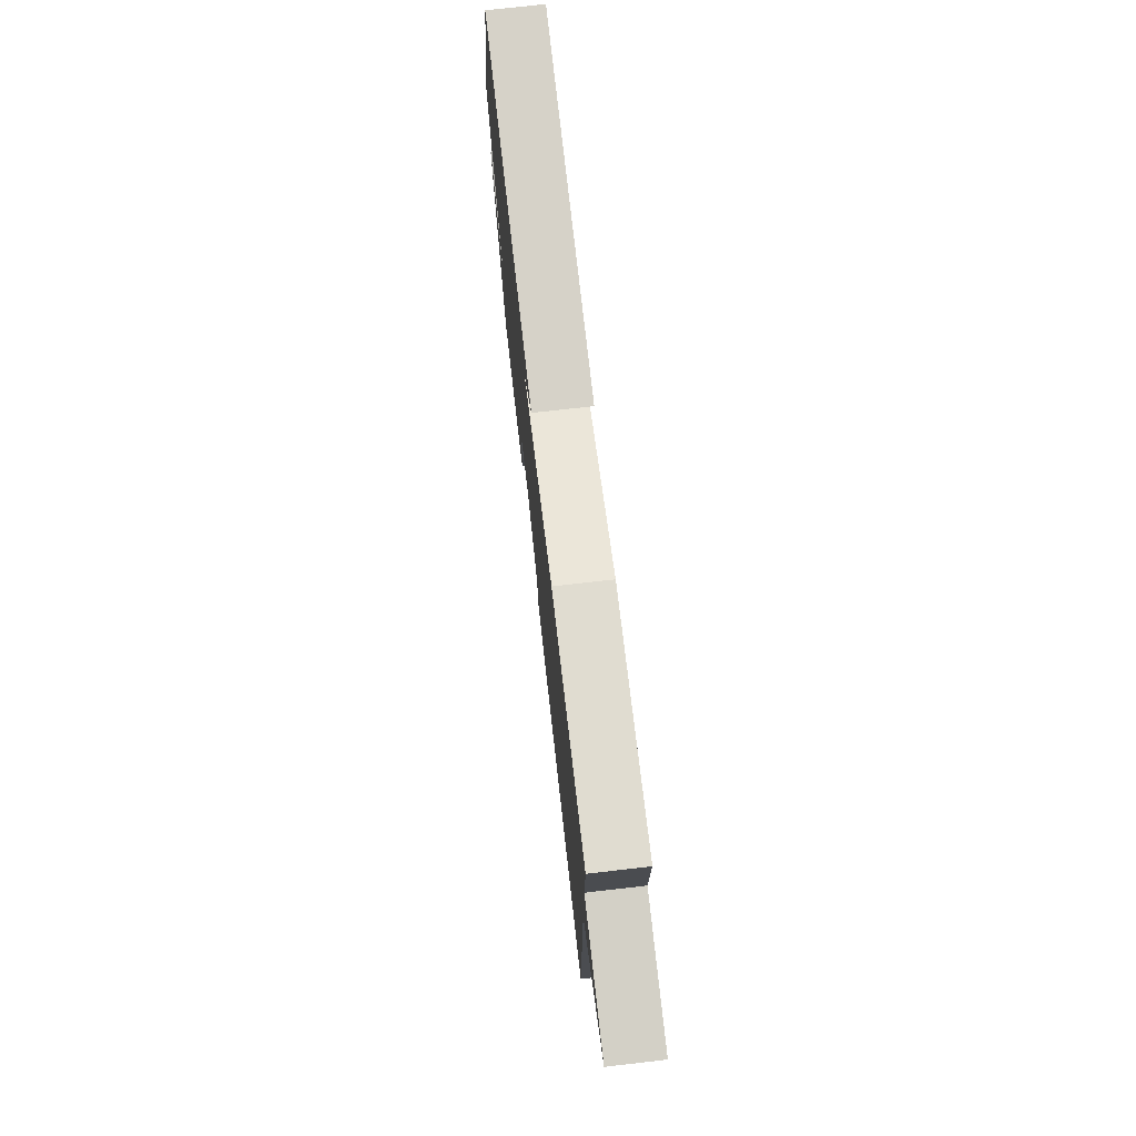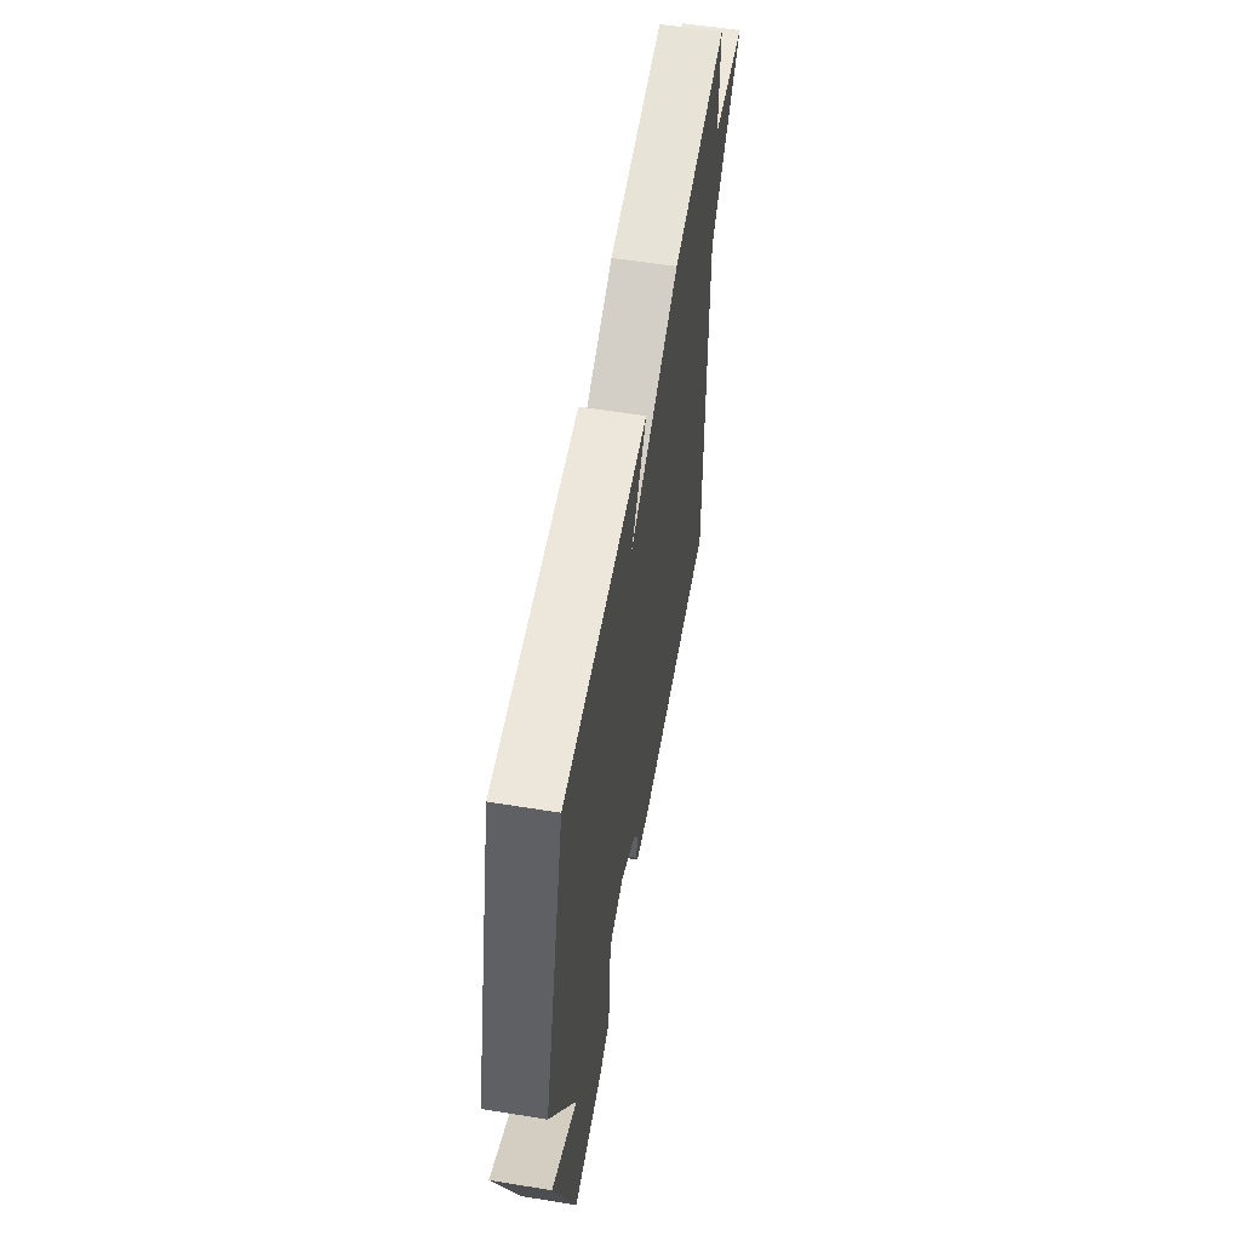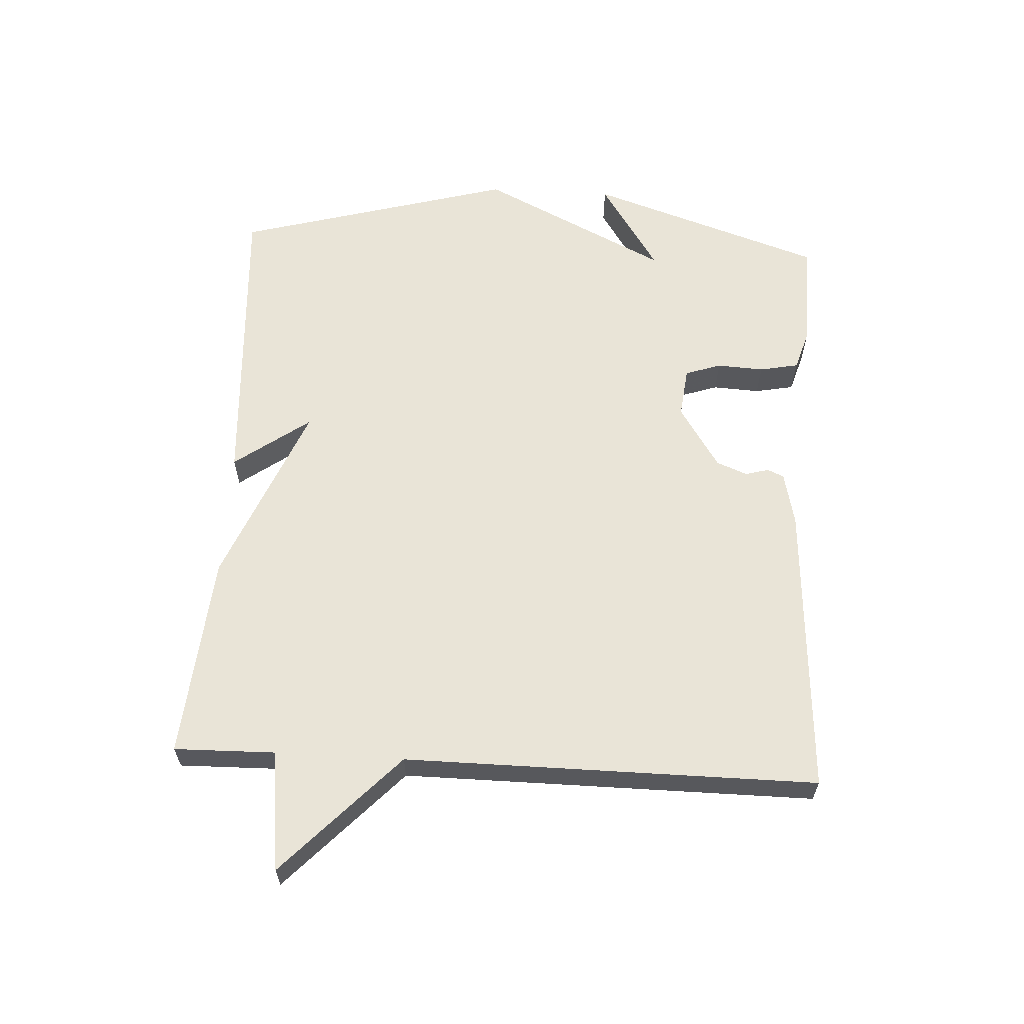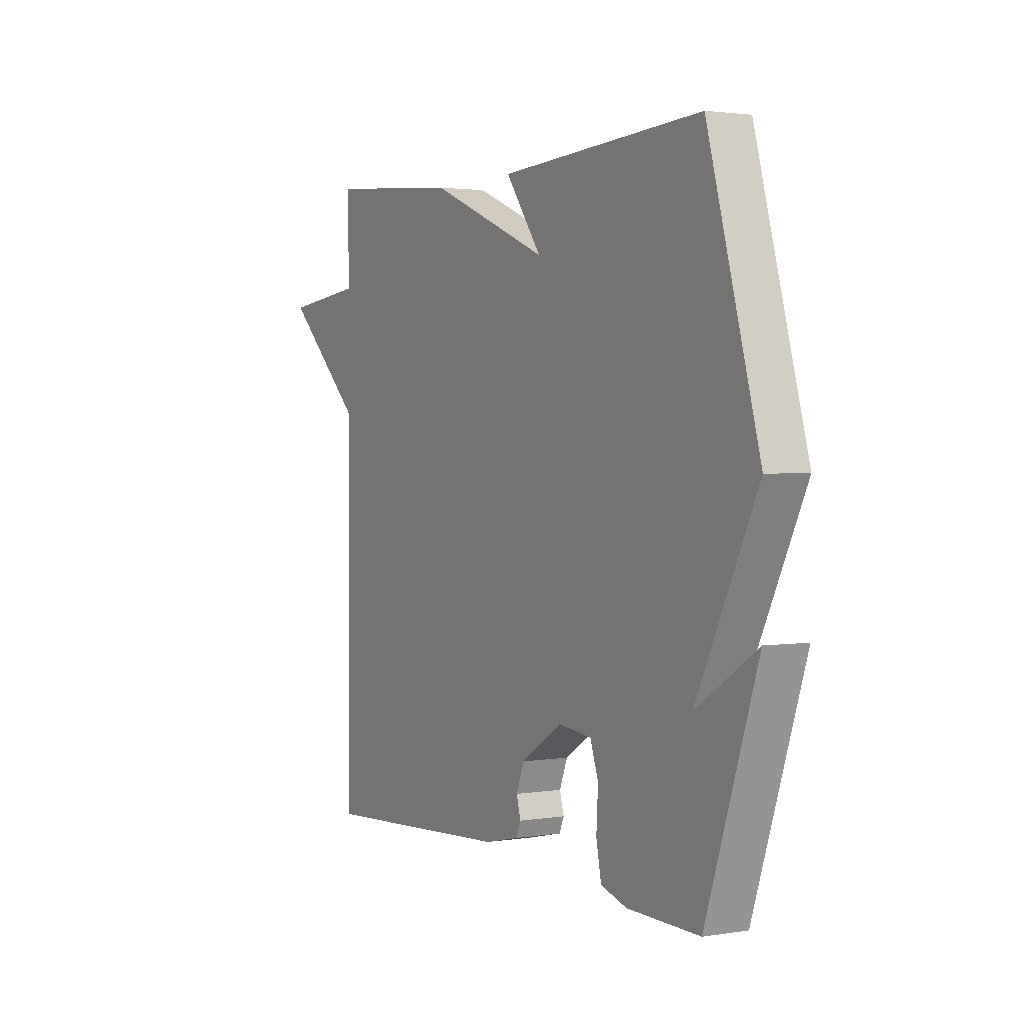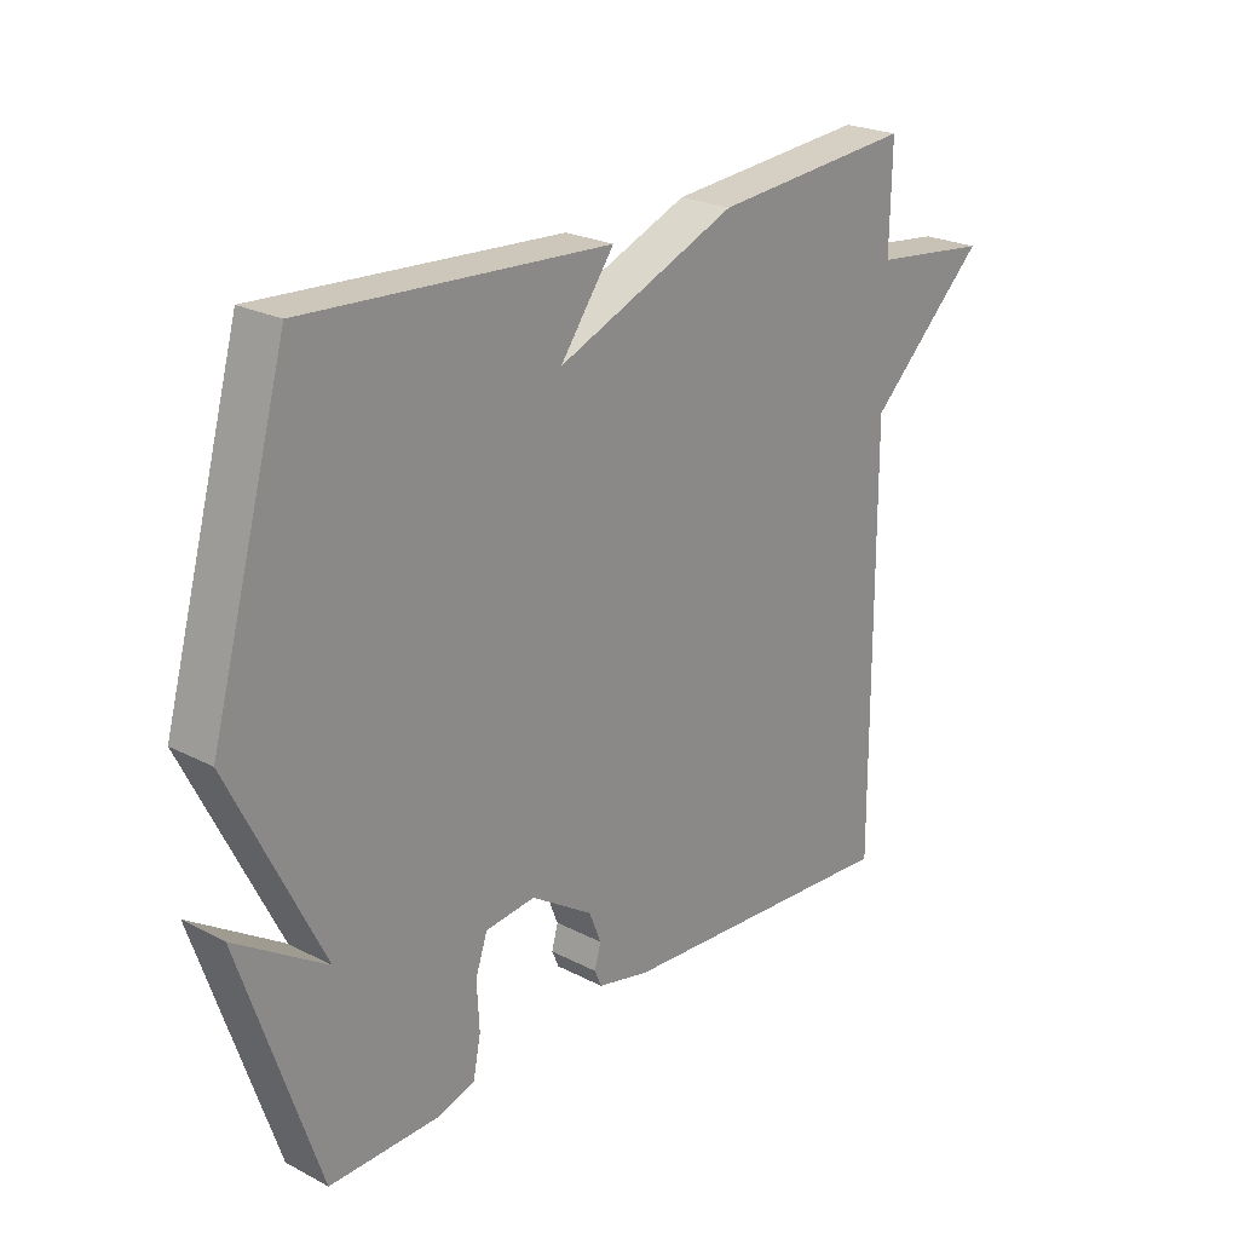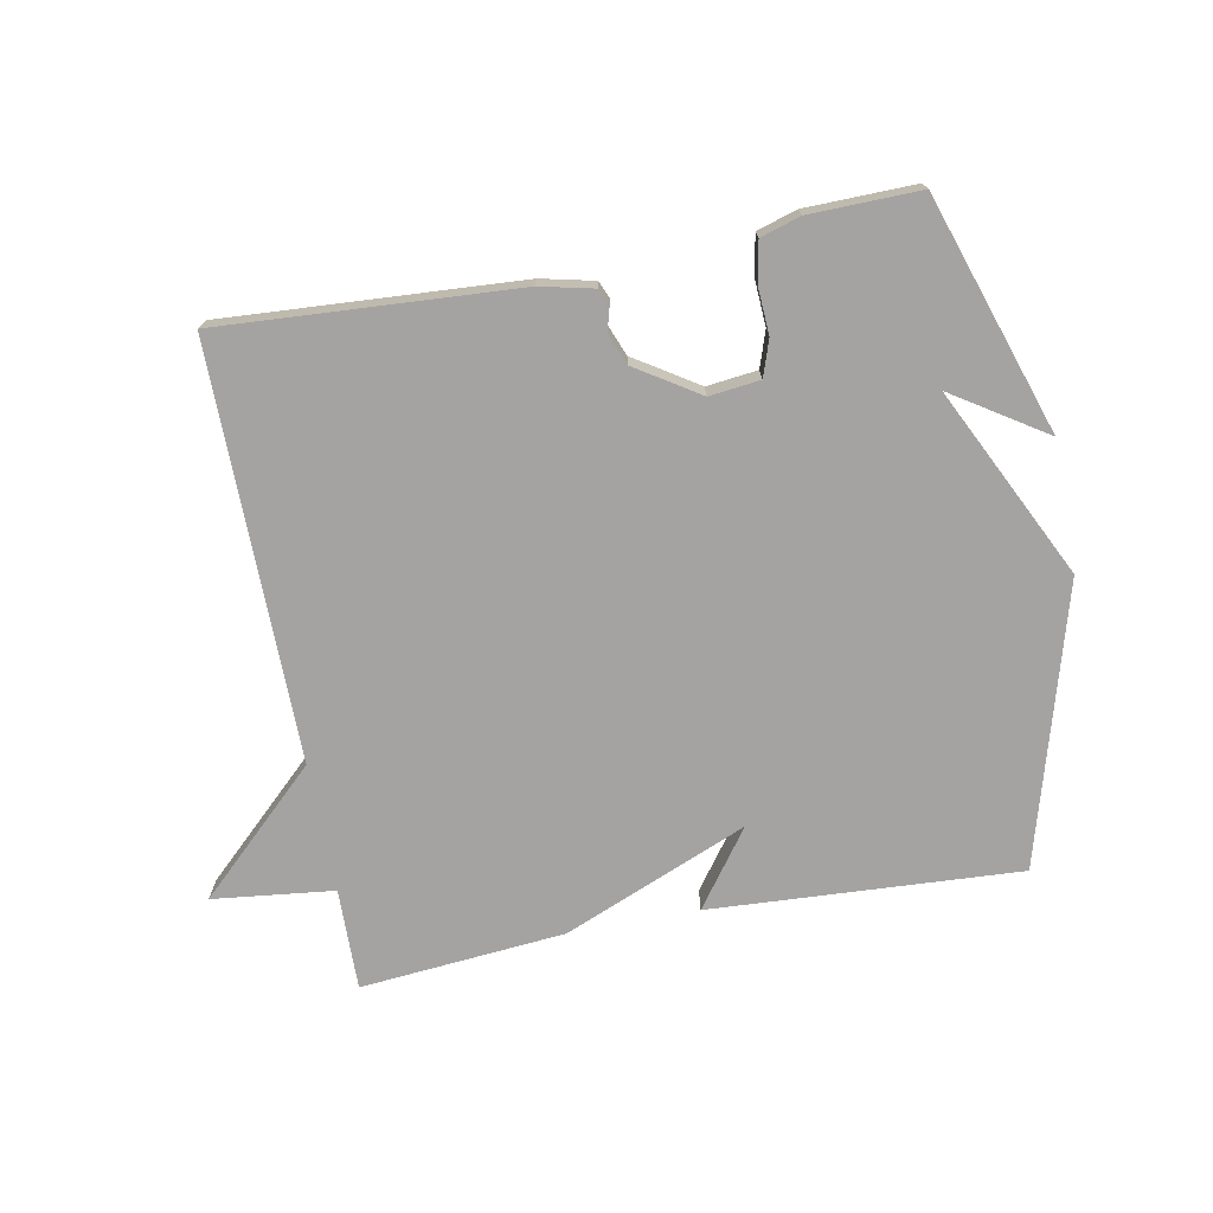
<metadata>
{"format":"obj","ext":"obj","renderer":"f3d","projection":"perspective","resolution":1024,"background":"white","views":[{"elev":74.4,"azim":83.5,"up":"+Z"},{"elev":57.3,"azim":-80.4,"up":"+Z"},{"elev":61.2,"azim":93.2,"up":"+Y"},{"elev":2.1,"azim":-119.5,"up":"+Z"},{"elev":23.6,"azim":-49.0,"up":"+Z"},{"elev":-73.1,"azim":-169.2,"up":"+Y"}]}
</metadata>
<code>
v 0.5 0.07 -0.5
v 0.04 0.07 -0.471
v -0.043 0.07 -0.452
v -0.054 0.07 -0.426
v -0.044 0.07 -0.39
v -0.063 0.07 -0.342
v -0.161 0.07 -0.279
v -0.24 0.07 -0.288
v -0.259 0.07 -0.344
v -0.255 0.07 -0.417
v -0.267 0.07 -0.478
v -0.329 0.07 -0.497
v -0.5 0.07 -0.5
v -0.622 0.07 -0.134
v -0.478 0.07 -0.227
v -0.622 0.07 0.066
v -0.5 0.07 0.5
v -0.019 0.07 0.472
v -0.105 0.07 0.354
v 0.181 0.07 0.472
v 0.5 0.07 0.5
v 0.497 0.07 0.342
v 0.685 0.07 0.32
v 0.497 0.07 0.142
v 0.5 0 -0.5
v 0.04 0 -0.471
v -0.043 0 -0.452
v -0.054 0 -0.426
v -0.044 0 -0.39
v -0.063 0 -0.342
v -0.161 0 -0.279
v -0.24 0 -0.288
v -0.259 0 -0.344
v -0.255 0 -0.417
v -0.267 0 -0.478
v -0.329 0 -0.497
v -0.5 0 -0.5
v -0.622 0 -0.134
v -0.478 0 -0.227
v -0.622 0 0.066
v -0.5 0 0.5
v -0.019 0 0.472
v -0.105 0 0.354
v 0.181 0 0.472
v 0.5 0 0.5
v 0.497 0 0.342
v 0.685 0 0.32
v 0.497 0 0.142
f 22 23 24
f 19 20 21 22
f 19 22 24
f 16 17 18 19
f 15 16 19 24
f 13 14 15
f 12 13 15
f 11 12 15
f 10 11 15
f 9 10 15
f 8 9 15
f 7 8 15 24
f 6 7 24 1
f 3 4 5
f 2 3 5
f 1 2 5
f 1 5 6
f 48 47 46
f 46 45 44 43
f 48 46 43
f 43 42 41 40
f 48 43 40 39
f 39 38 37
f 39 37 36
f 39 36 35
f 39 35 34
f 39 34 33
f 39 33 32
f 48 39 32 31
f 25 48 31 30
f 29 28 27
f 29 27 26
f 29 26 25
f 30 29 25
f 1 25 26 2
f 2 26 27 3
f 3 27 28 4
f 4 28 29 5
f 5 29 30 6
f 6 30 31 7
f 7 31 32 8
f 8 32 33 9
f 9 33 34 10
f 10 34 35 11
f 11 35 36 12
f 12 36 37 13
f 13 37 38 14
f 14 38 39 15
f 15 39 40 16
f 16 40 41 17
f 17 41 42 18
f 18 42 43 19
f 19 43 44 20
f 20 44 45 21
f 21 45 46 22
f 22 46 47 23
f 23 47 48 24
f 24 48 25 1

</code>
